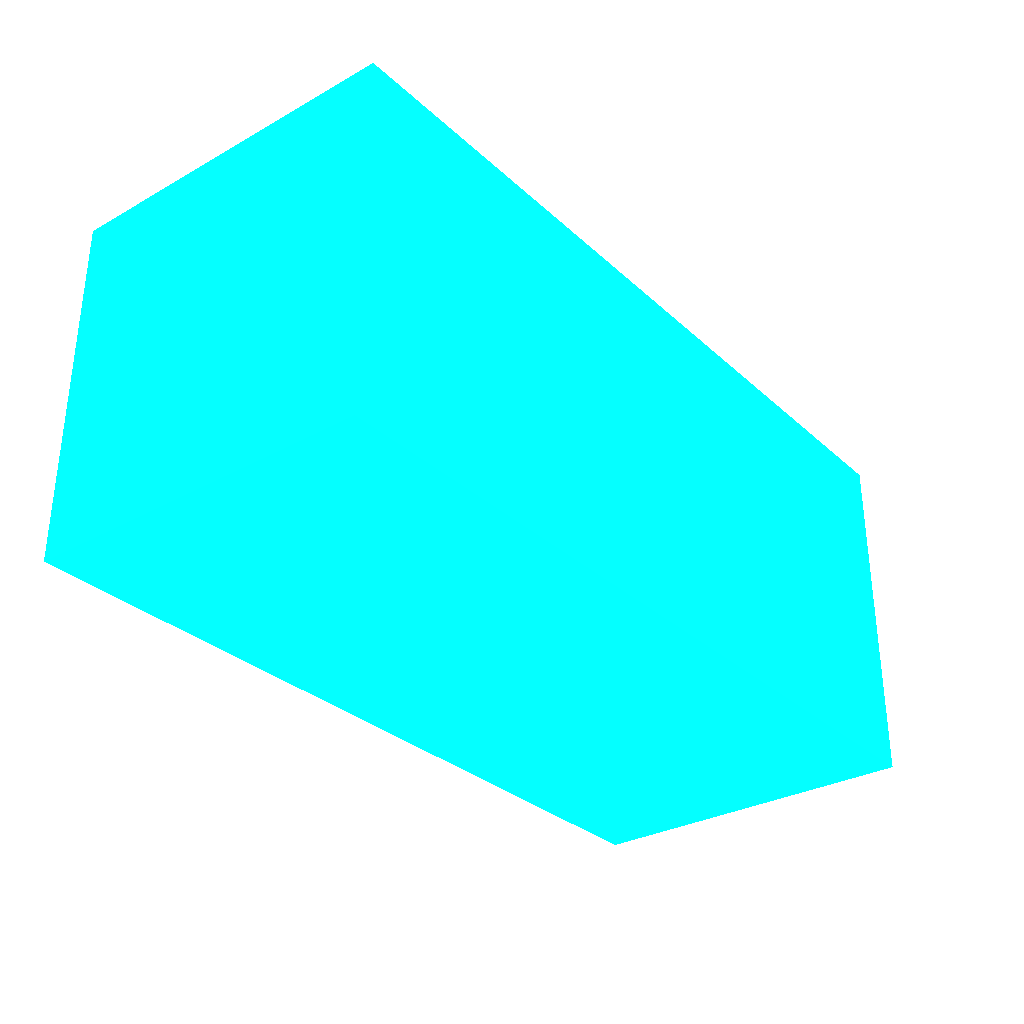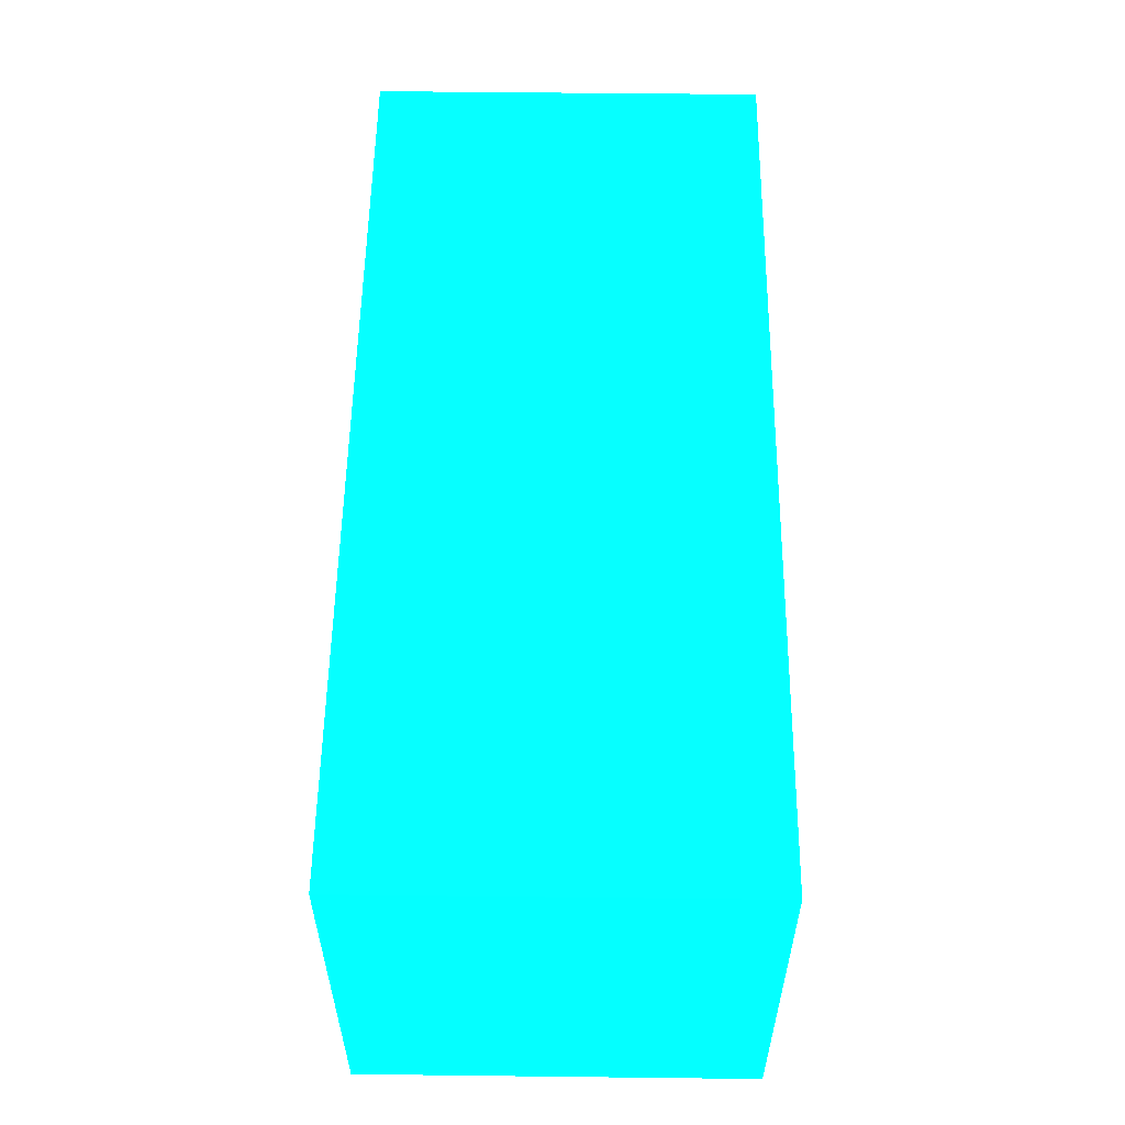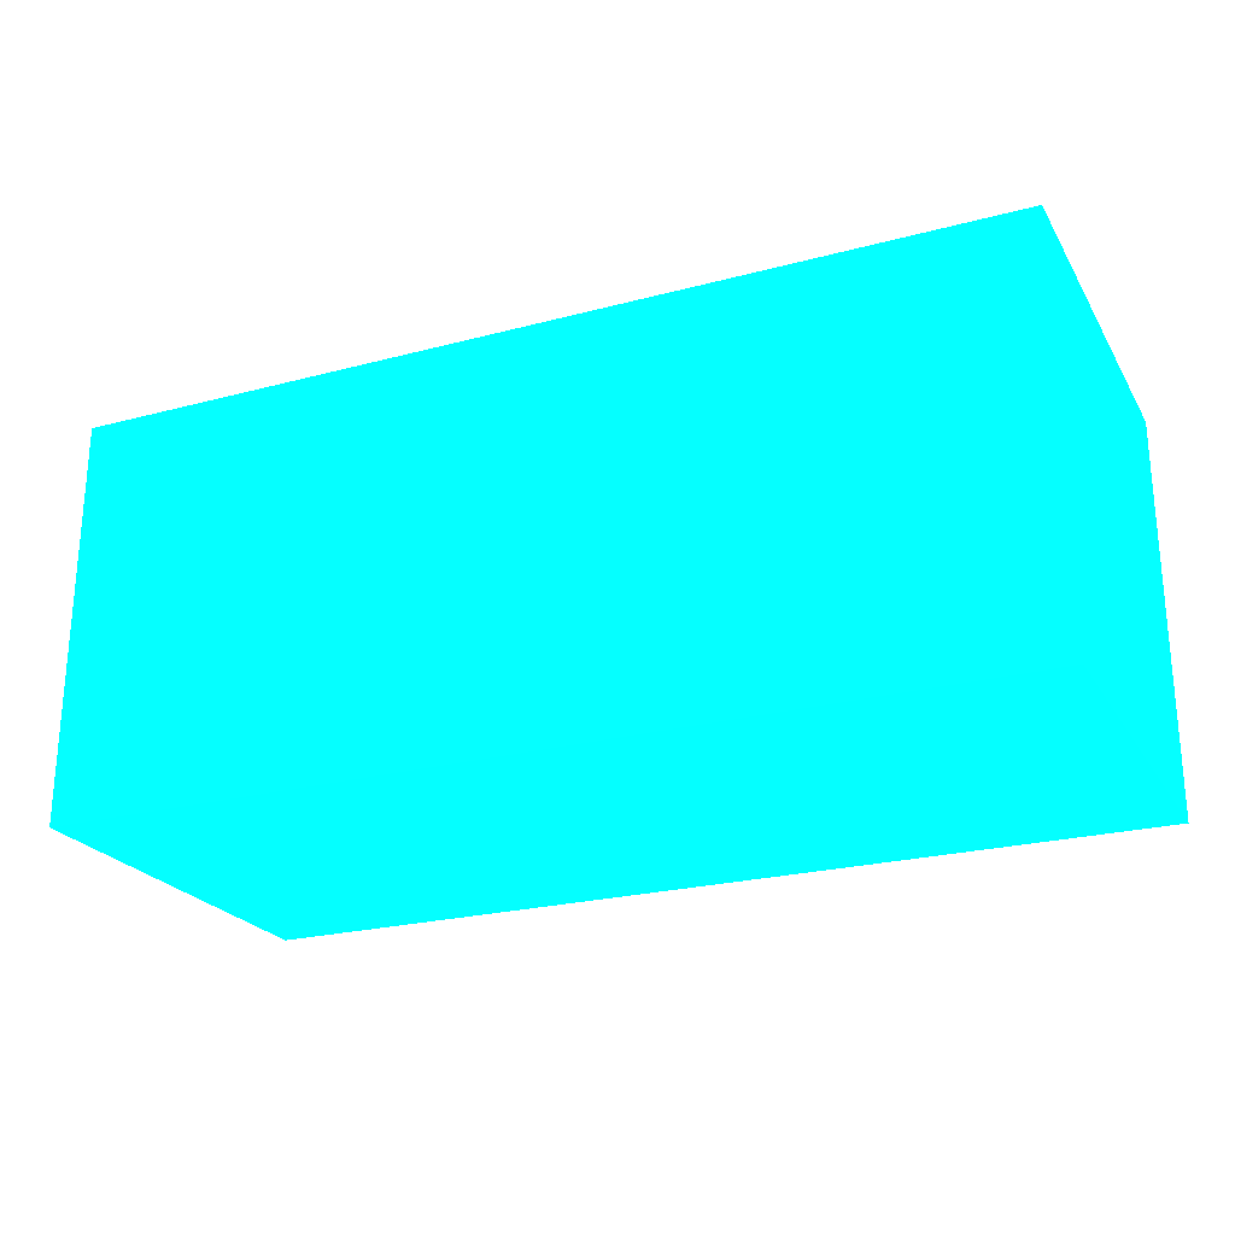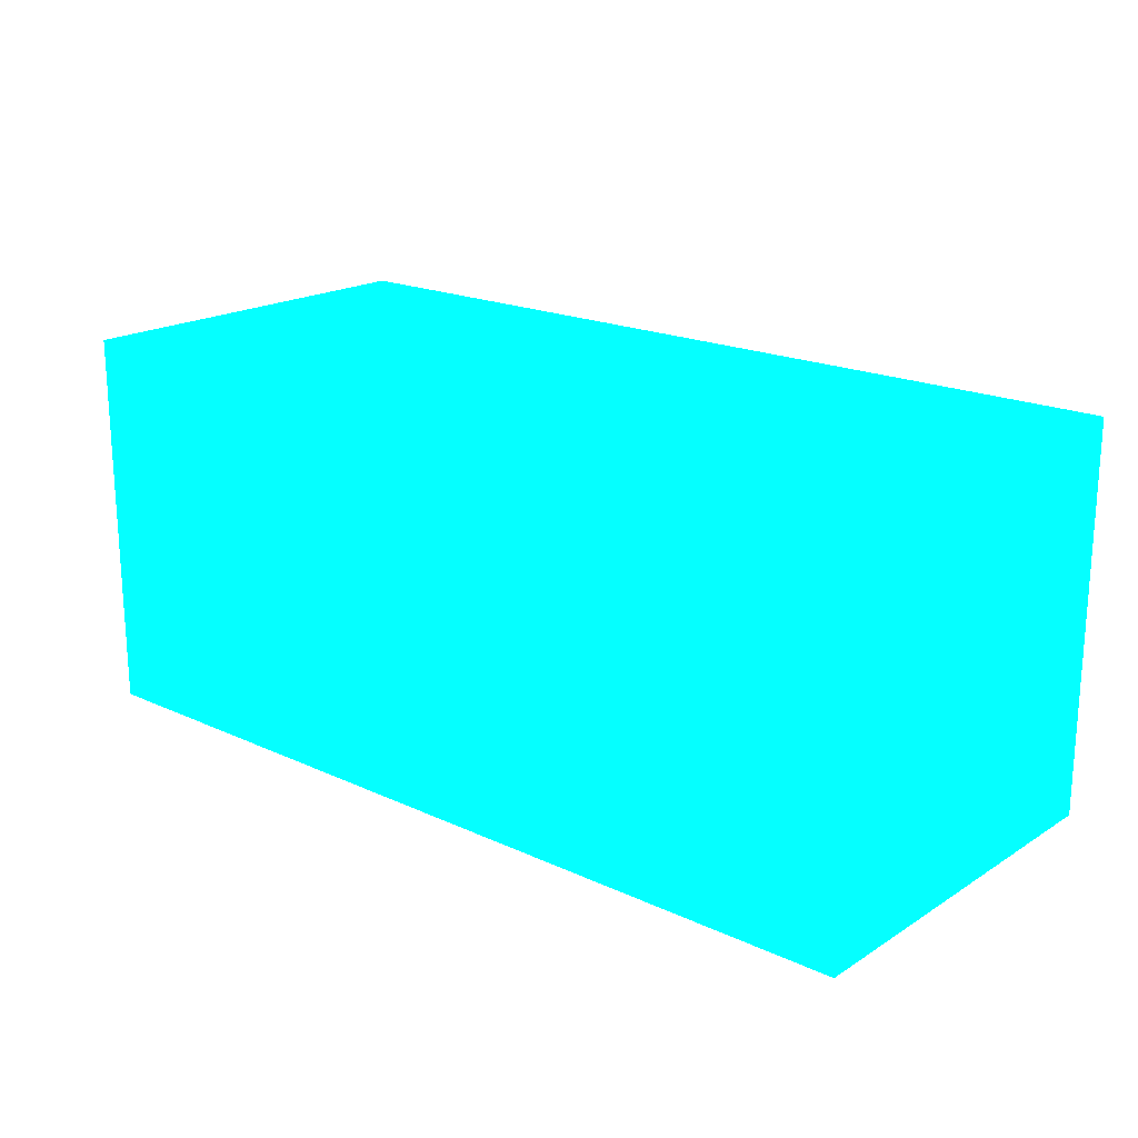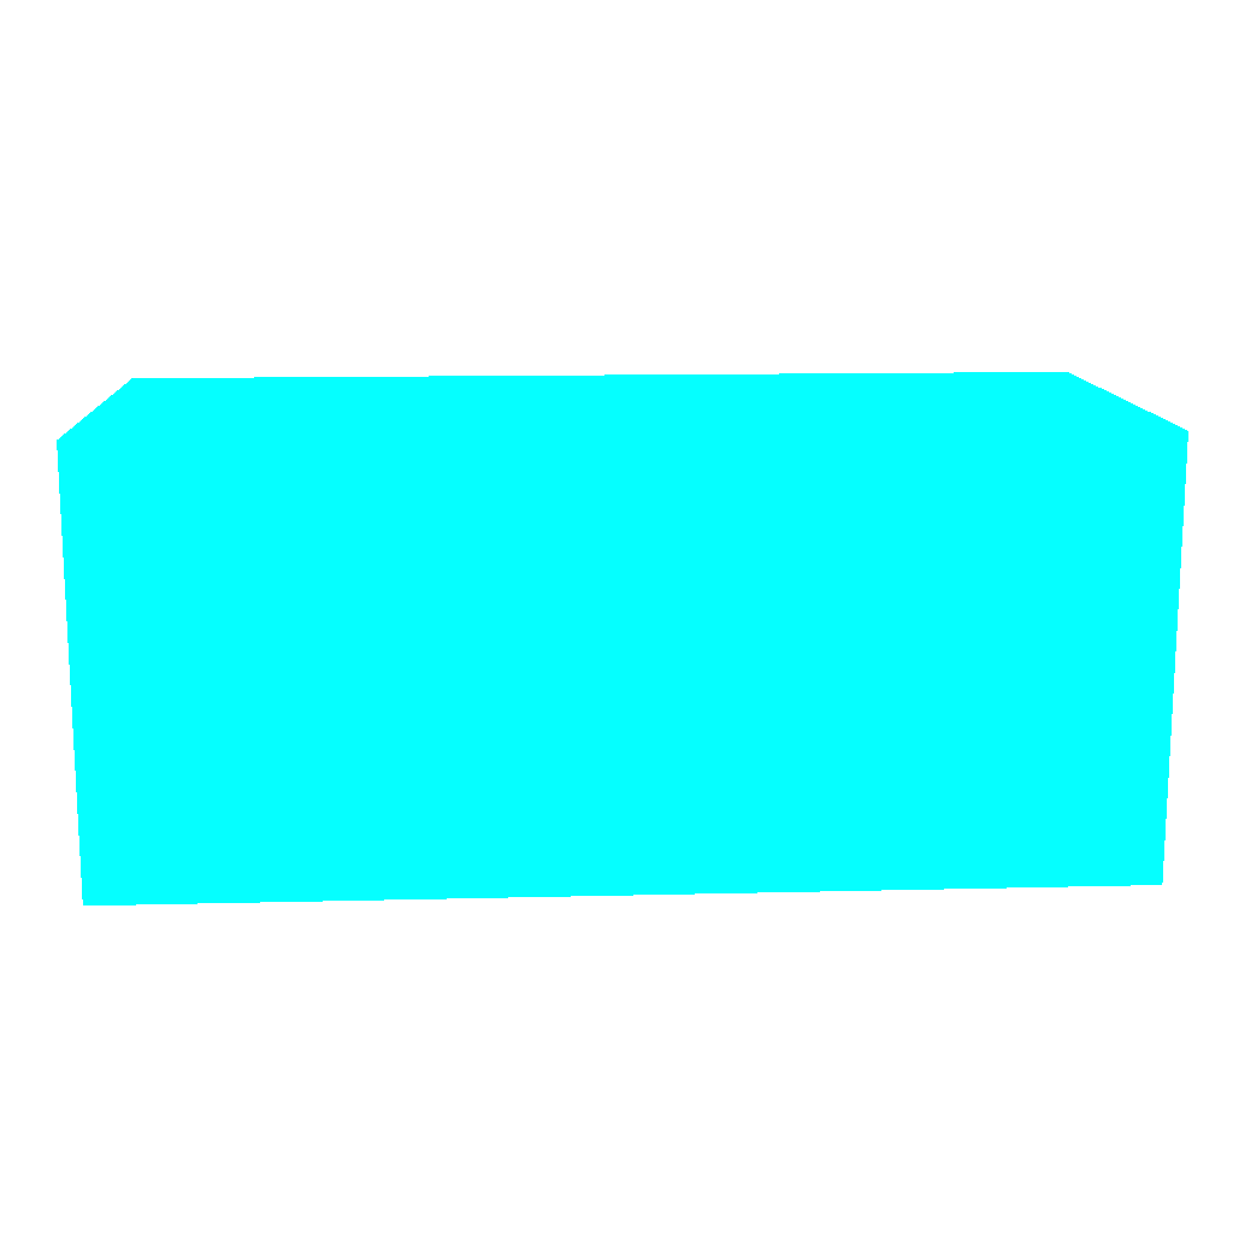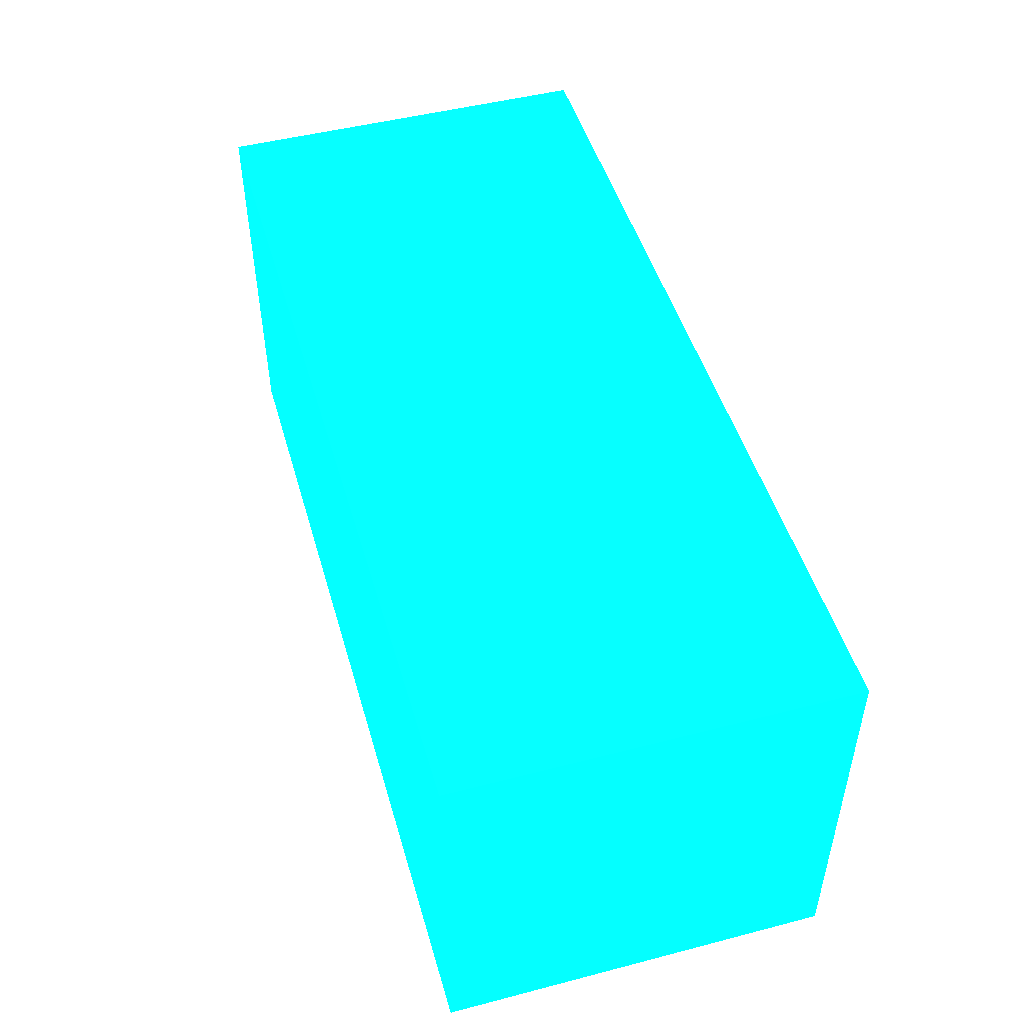
<metadata>
{"format":"obj","ext":"obj","renderer":"f3d","projection":"perspective","resolution":1024,"background":"white","views":[{"elev":-31.3,"azim":-51.7,"up":"+Y"},{"elev":55.7,"azim":90.7,"up":"+Y"},{"elev":-23.9,"azim":-156.1,"up":"+Y"},{"elev":19.4,"azim":40.8,"up":"+Z"},{"elev":13.1,"azim":-3.2,"up":"+Z"},{"elev":48.7,"azim":73.9,"up":"+Y"}]}
</metadata>
<code>
v 2.25 4.847 -2.195 0.01176 0.9529 0.9882
v 2.25 4.695 -2.195 0.01176 0.9529 0.9882
v 2.25 4.847 -2.345 0.01176 0.9529 0.9882
v 1.9 4.847 -2.195 0.01176 0.9529 0.9882
v 2.25 4.695 -2.345 0.01176 0.9529 0.9882
v 1.9 4.695 -2.195 0.01176 0.9529 0.9882
v 1.9 4.847 -2.345 0.01176 0.9529 0.9882
v 1.9 4.695 -2.345 0.01176 0.9529 0.9882
f 1 2 5
f 1 5 3
f 1 3 7
f 1 7 4
f 1 4 6
f 1 6 2
f 2 6 8
f 2 8 5
f 3 5 8
f 3 8 7
f 4 7 8
f 4 8 6

</code>
